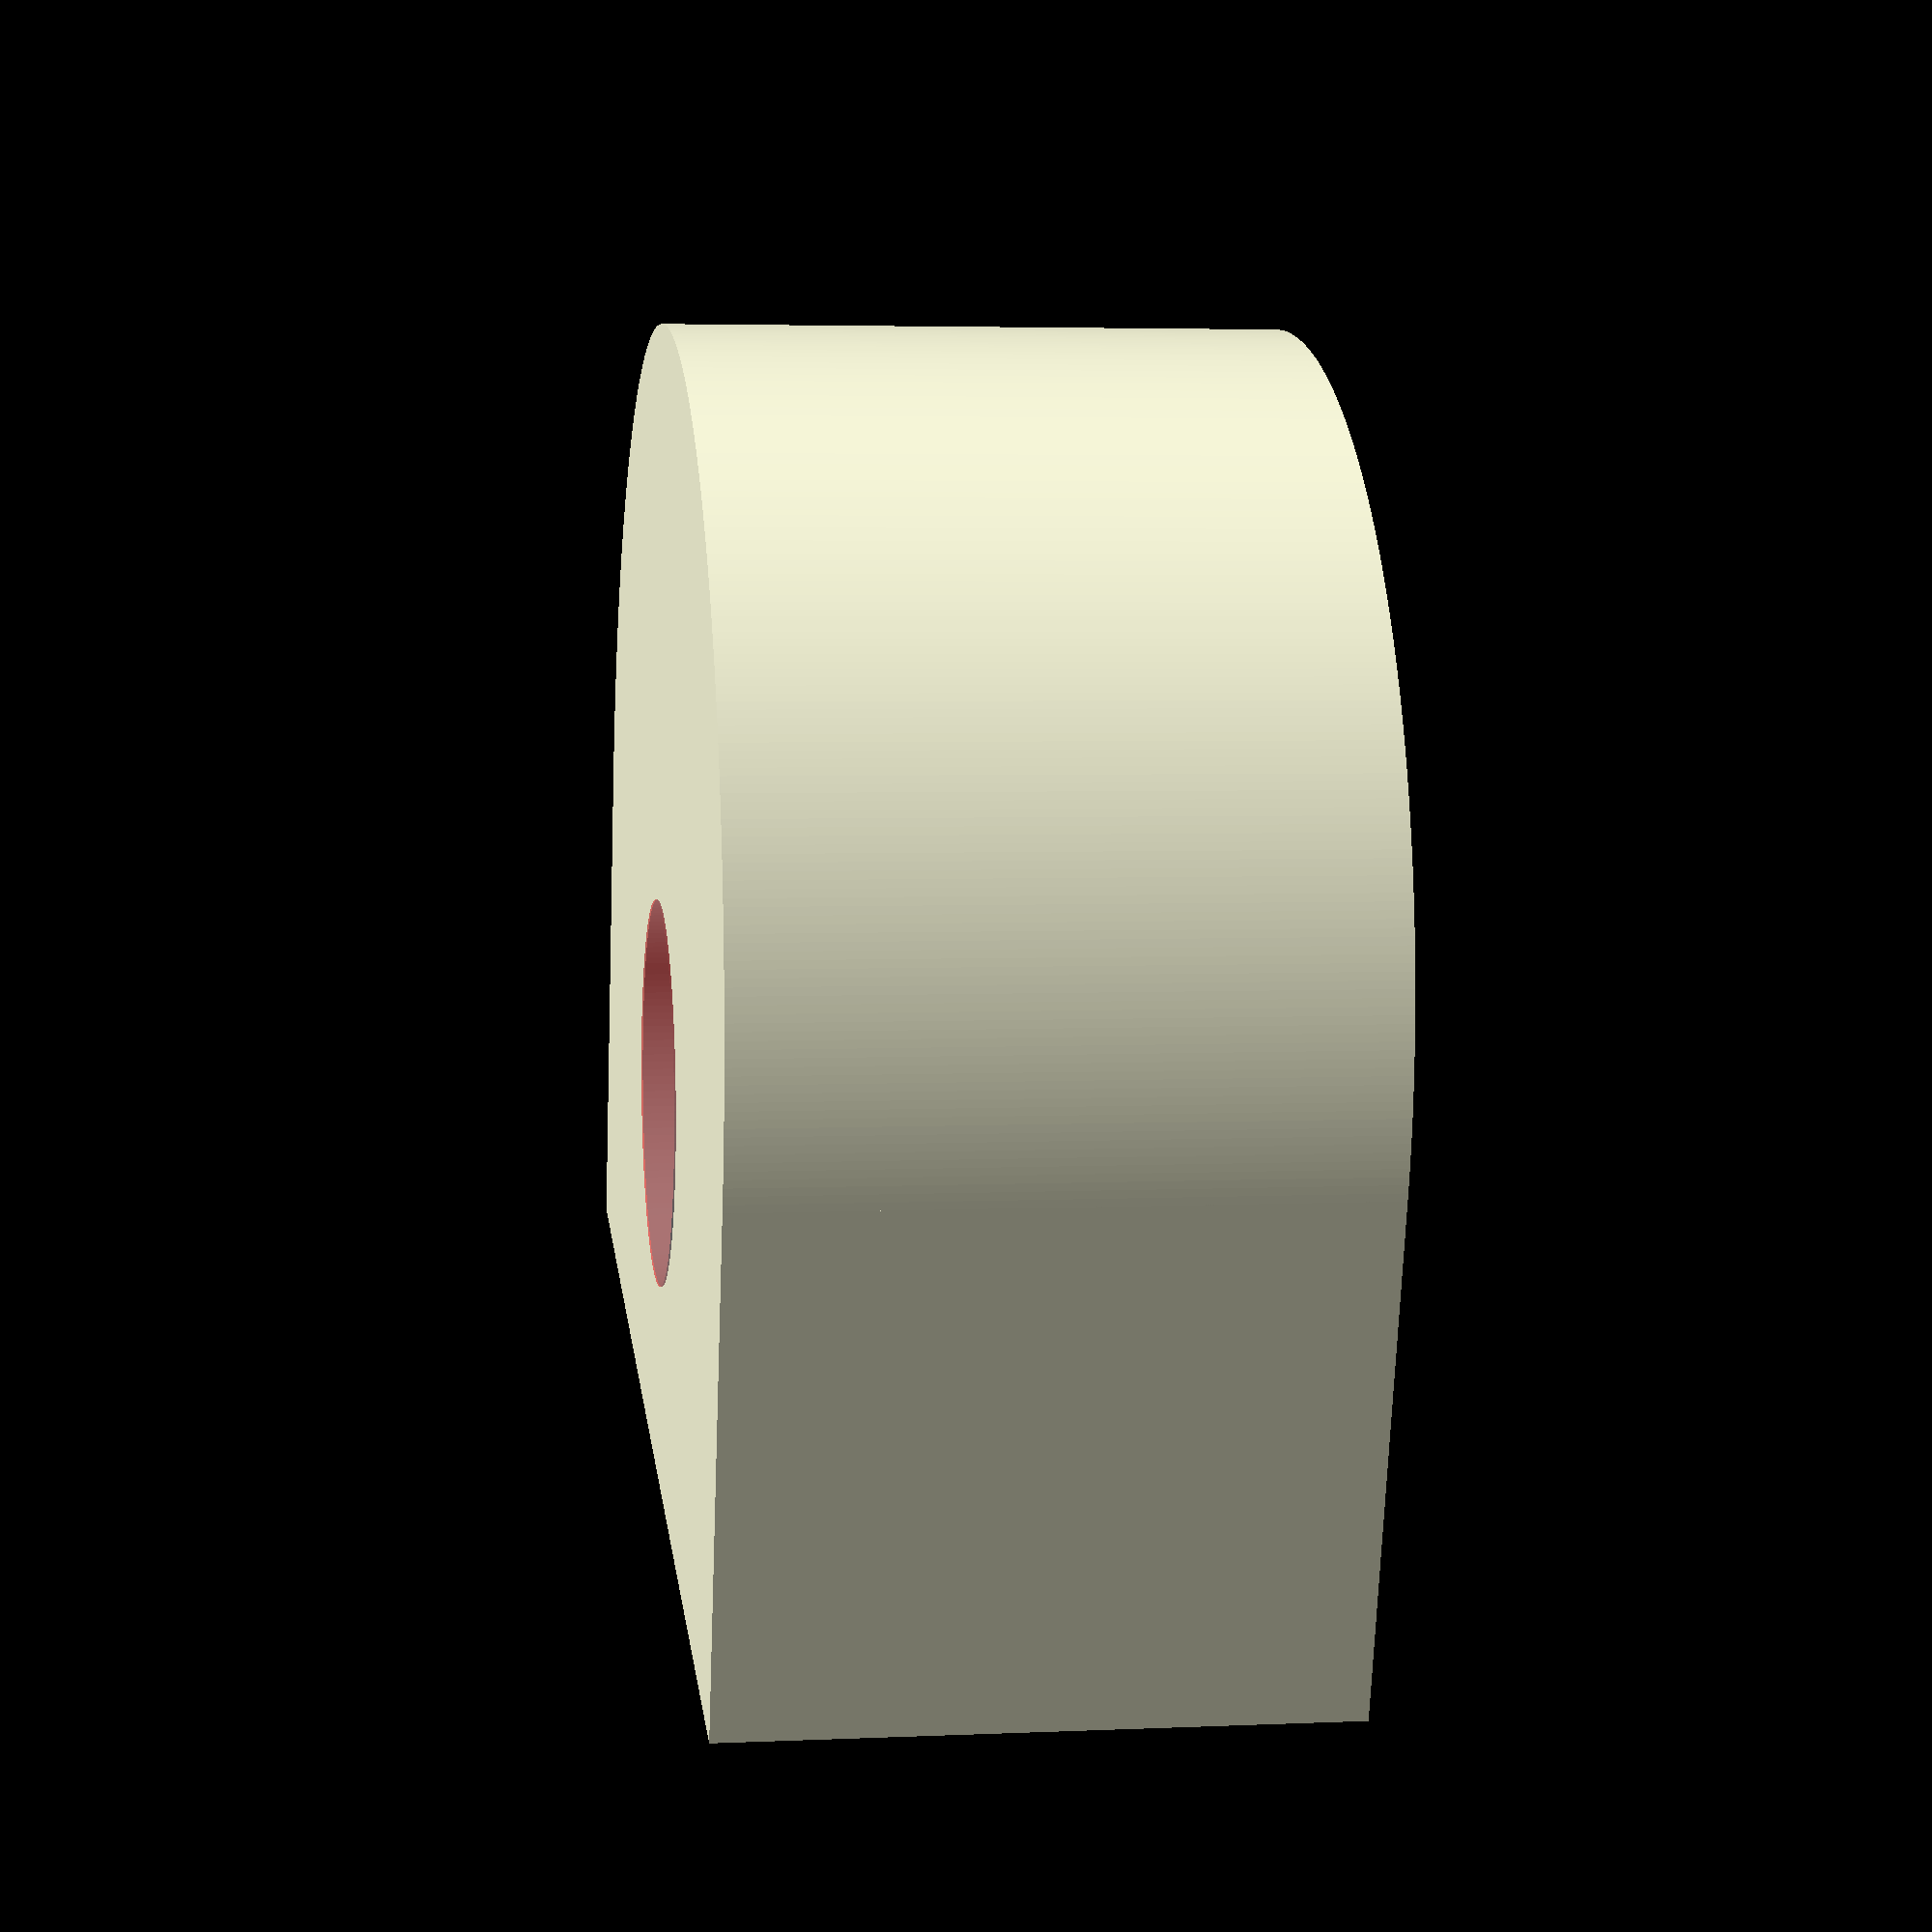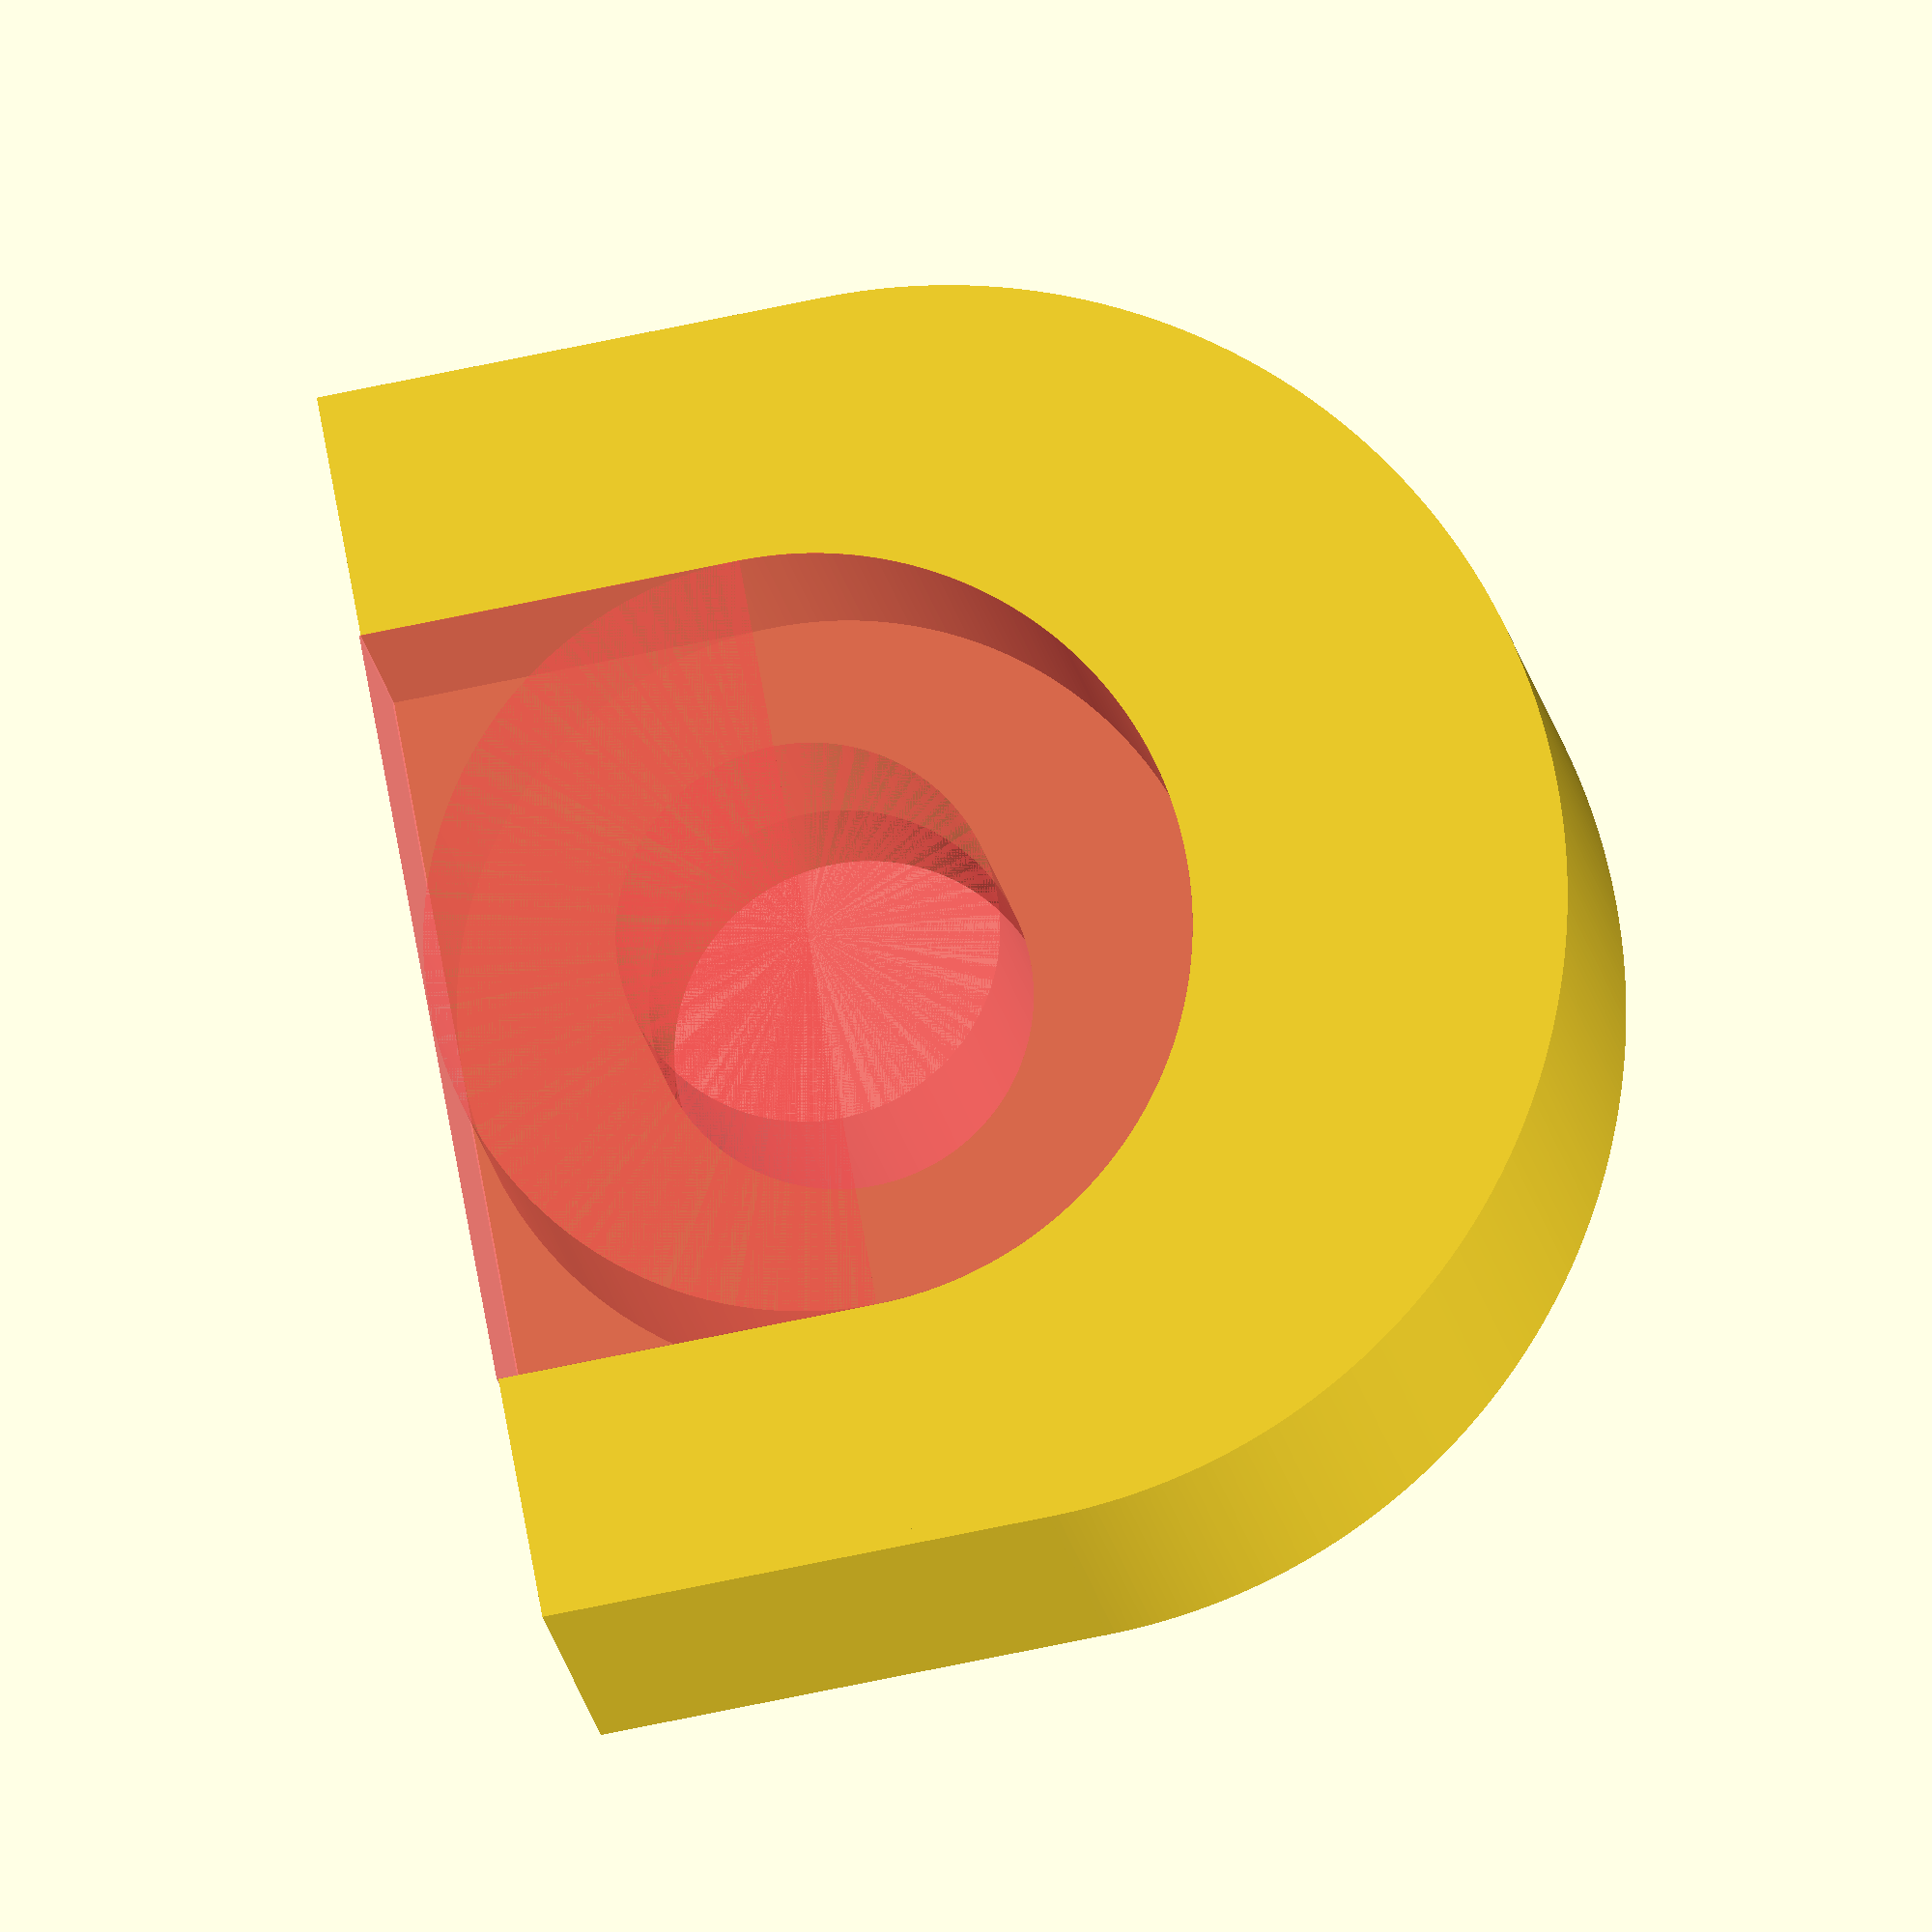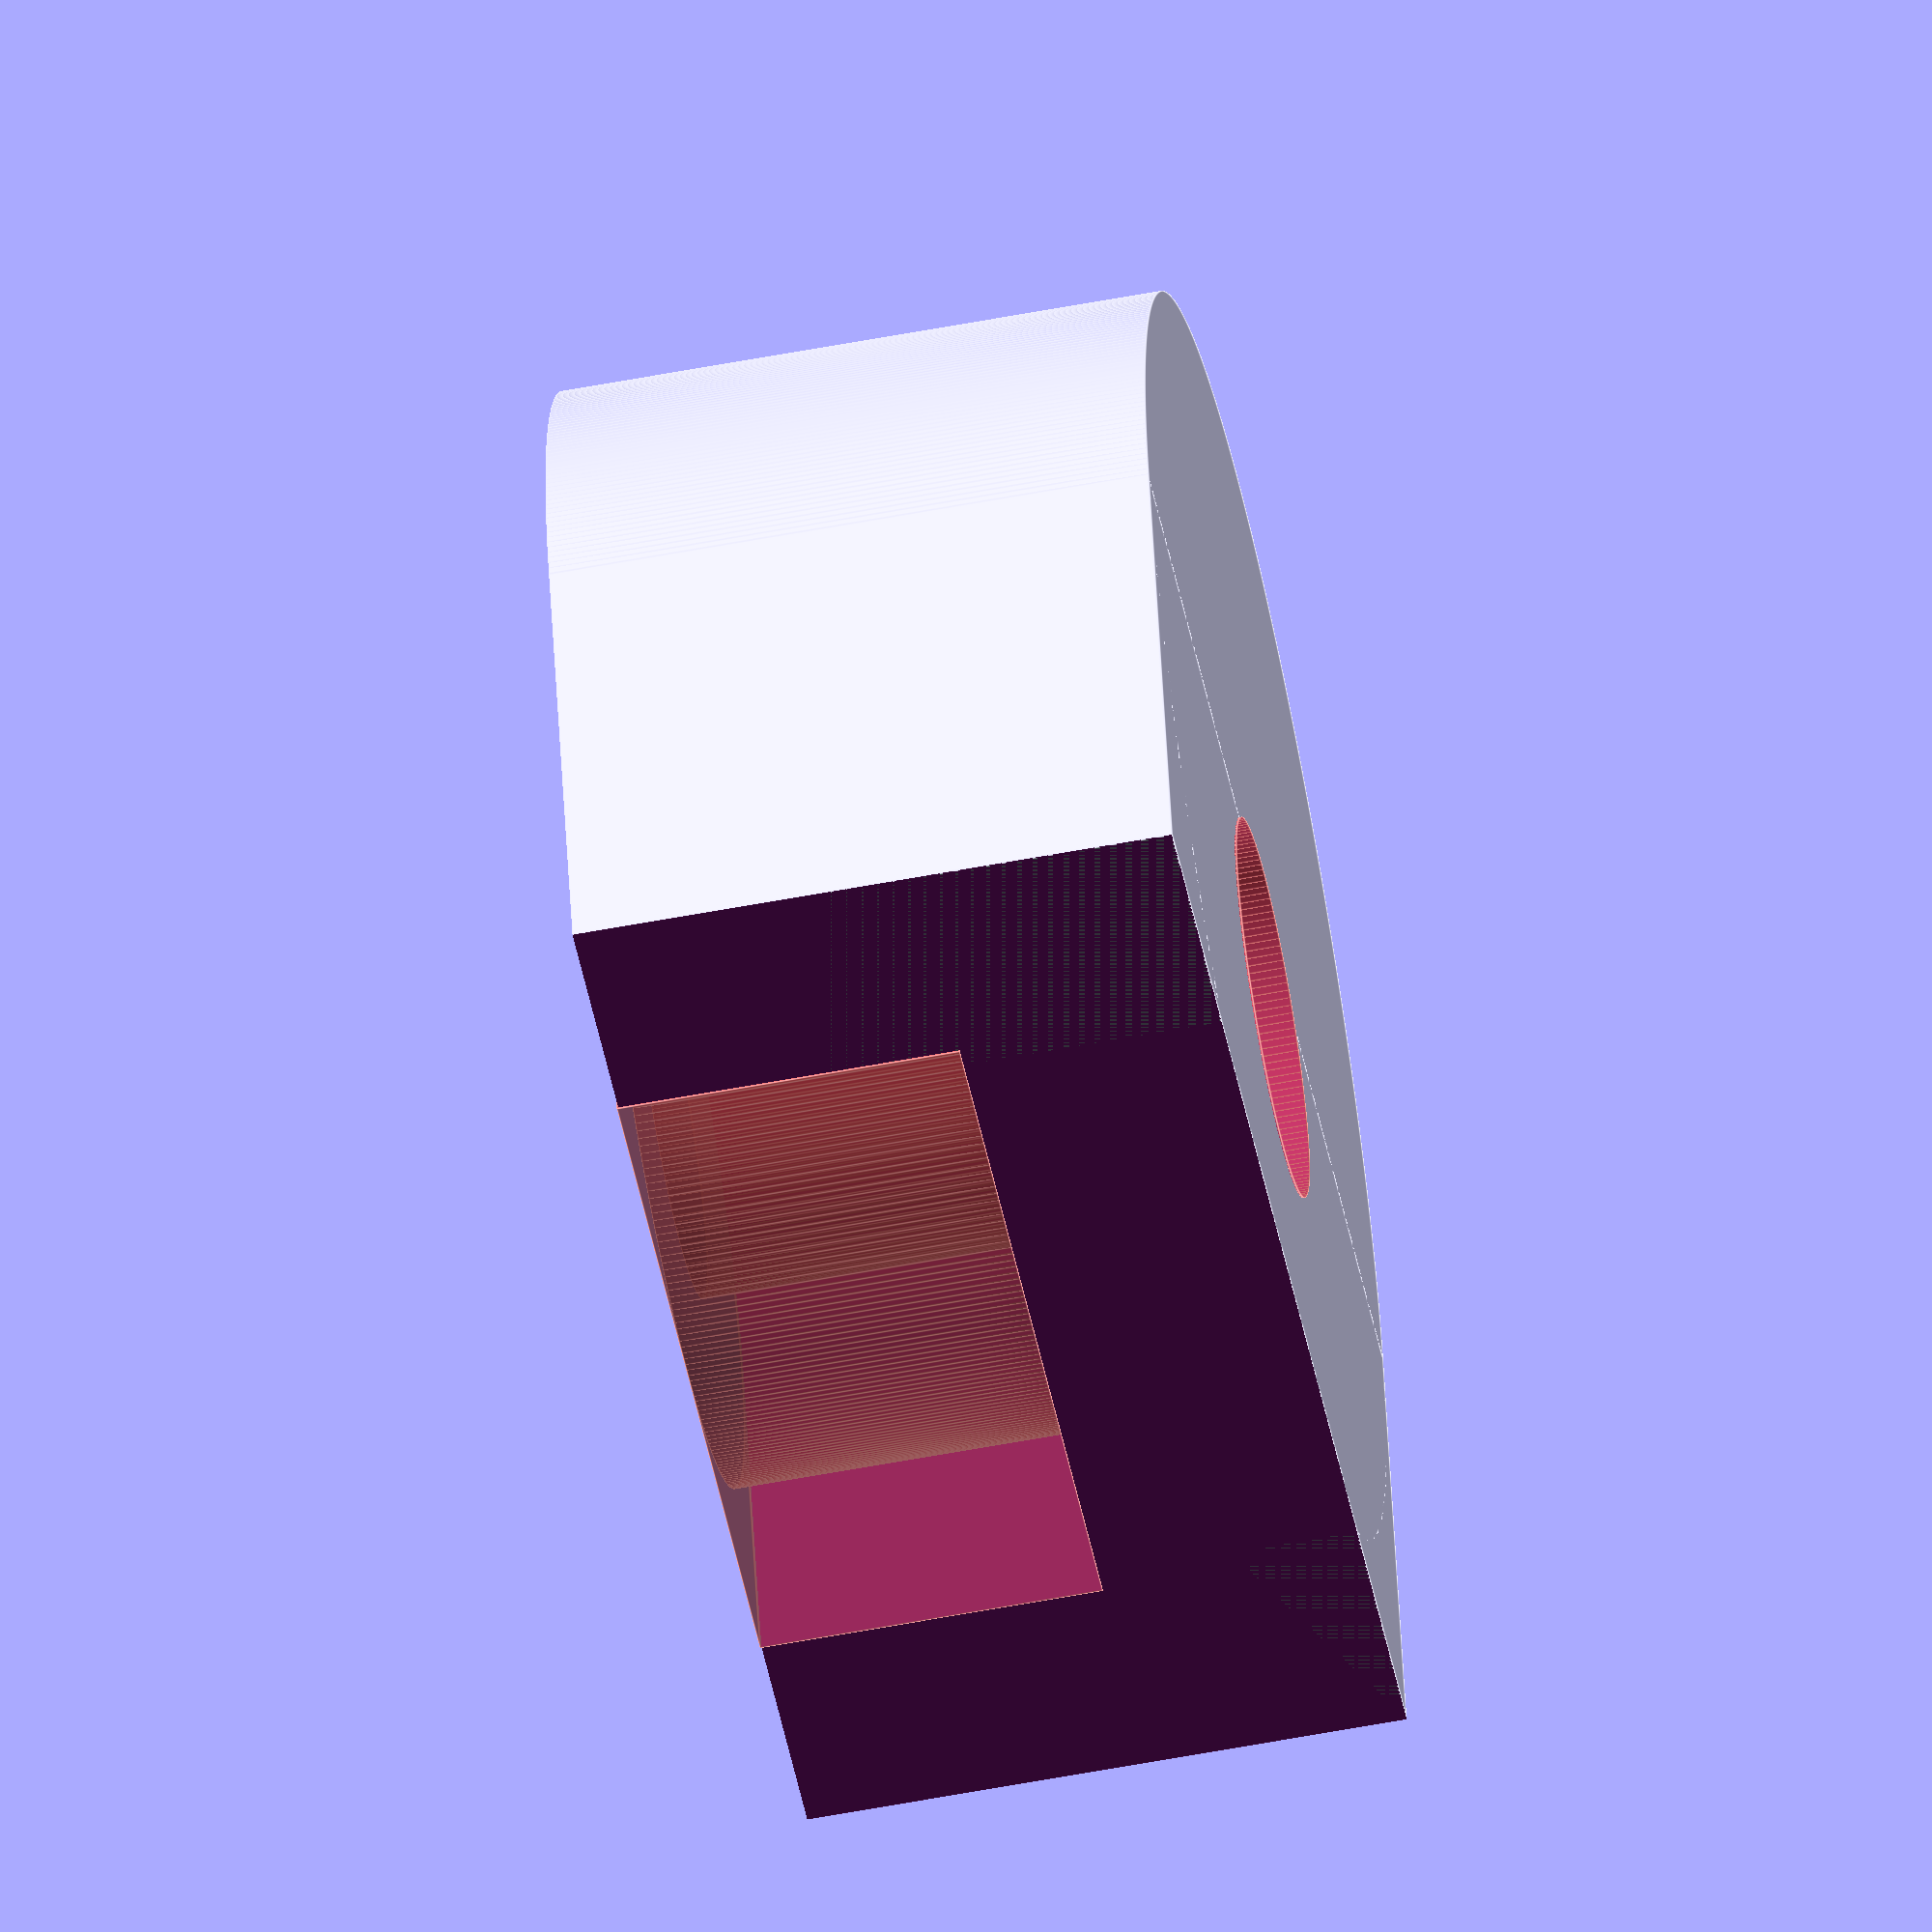
<openscad>
/**************************
 * Basic units.
 * 
 * Originally by Hans Häggström, 2010.
 * Dual licenced under Creative Commons Attribution-Share Alike 3.0 and LGPL2 or later
 */

mm = 1;
cm = 10 * mm;
dm = 100 * mm;
m = 1000 * mm;
inch = 25.4 * mm;

M3 = 3*mm;
M4 = 4*mm;
M5 = 5*mm;
M6 = 6*mm;
M8 = 8*mm;

// When a small distance is needed to overlap shapes for boolean cutting, etc.
epsilon = 0.01*mm;

TAU = 6.2831853071; //2*PI, see http://tauday.com/
PI = TAU/2;

/************************/


module axleholder()
{
    $fa=0.1;
    $fs=0.05;
    translate([(41/2)-(5.2/2), 2.9, 0])
    {
        difference()
        {
            cube([5.2, 27-(2*2.9), 3.95]);
            translate([5.2/2, -epsilon, 5.5])
            {
                rotate([-90,0,0])
                {
                    cylinder(r=5.0/2,h=27-2*2.9+2*epsilon);
                }
            }
        }
    }
}

module semicirclethingy()
{
    $fa=0.1;
    $fs=0.05;
    difference()
    {
        union()
        {
            translate([8.2/2,6.7/2,0])
            {
                cylinder(r=8.2/2, h=3.95);
            }
            cube([8.2,6.7/2,3.95]);
        }
        translate([-epsilon,-3,-epsilon])
        {
            cube([8.2+2*epsilon, 3, 3.95+2*epsilon]);
        }
    }
}
//semicirclethingy();

module oppsemicirl()
{
    semicirclethingy();
    translate([0,27,0])
    {
        mirror([0,1,0])
        {
            semicirclethingy();
        }
    }
}

module semicirclethingy_screwhole()
{
    $fa=0.1;
    $fs=0.05;
    sloth = 3.95-1.7;
    translate([8.2/2,2.5, -epsilon])
    {
        union()
        {
            cylinder(r=2.5/2, h=3.95+2*epsilon);
            cylinder(r=5.0/2, h=sloth+epsilon);
            translate([-5.0/2, -2.5-epsilon, 0])
            {
                cube([5.0, 2.5+epsilon, sloth+epsilon]);
            }
        }
    }
}

module semicirclethingy_whole()
{
    difference()
    {
        semicirclethingy();
        #semicirclethingy_screwhole();
    }
}
semicirclethingy_whole();

module brokenpanel()
{
    union()
    {
        cube([41,27,1.95]);
        axleholder();
        translate([7.0,0,0])
        {
            oppsemicirl();
        }
        translate([41-7.0-8.2,0,0])
        {
            oppsemicirl();
        }
    }
}

//brokenpanel();

</openscad>
<views>
elev=176.0 azim=195.6 roll=98.5 proj=p view=wireframe
elev=11.2 azim=280.3 roll=185.5 proj=o view=solid
elev=59.3 azim=346.2 roll=281.0 proj=o view=edges
</views>
